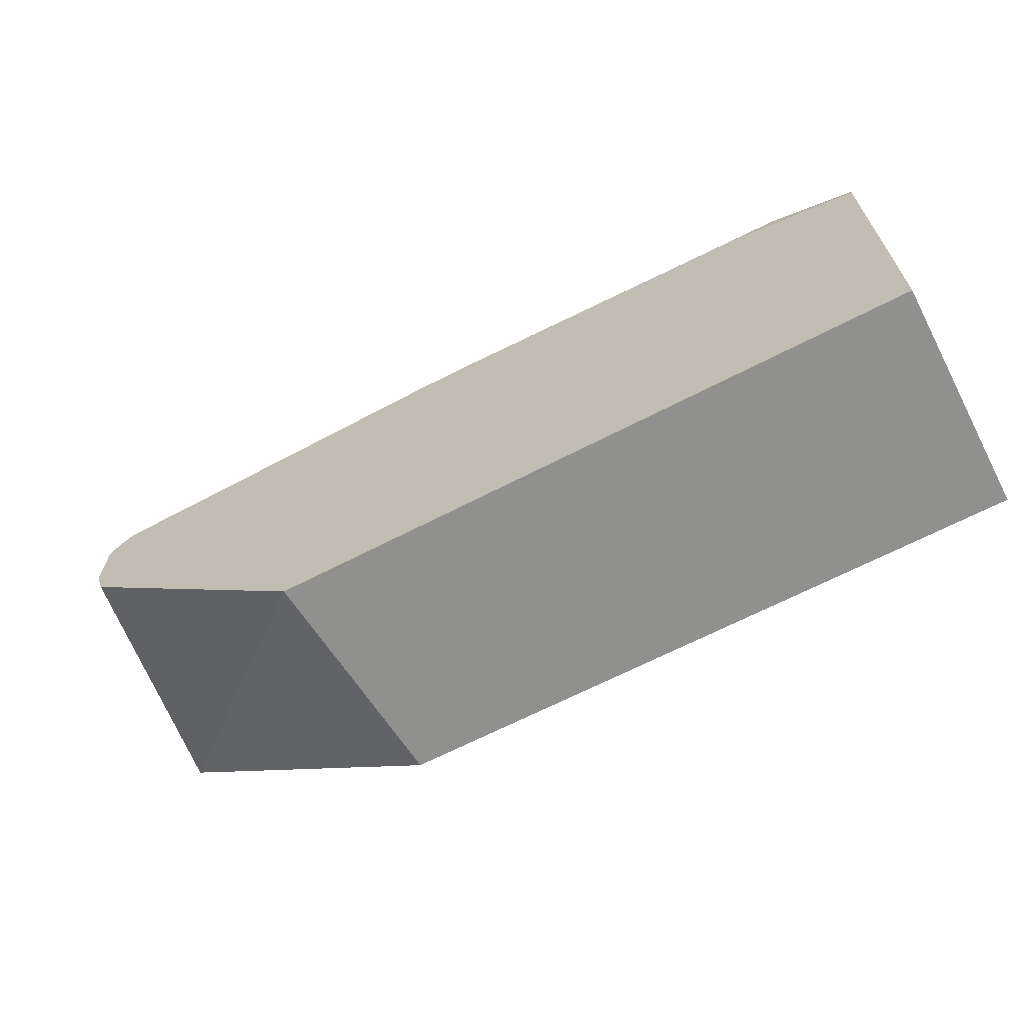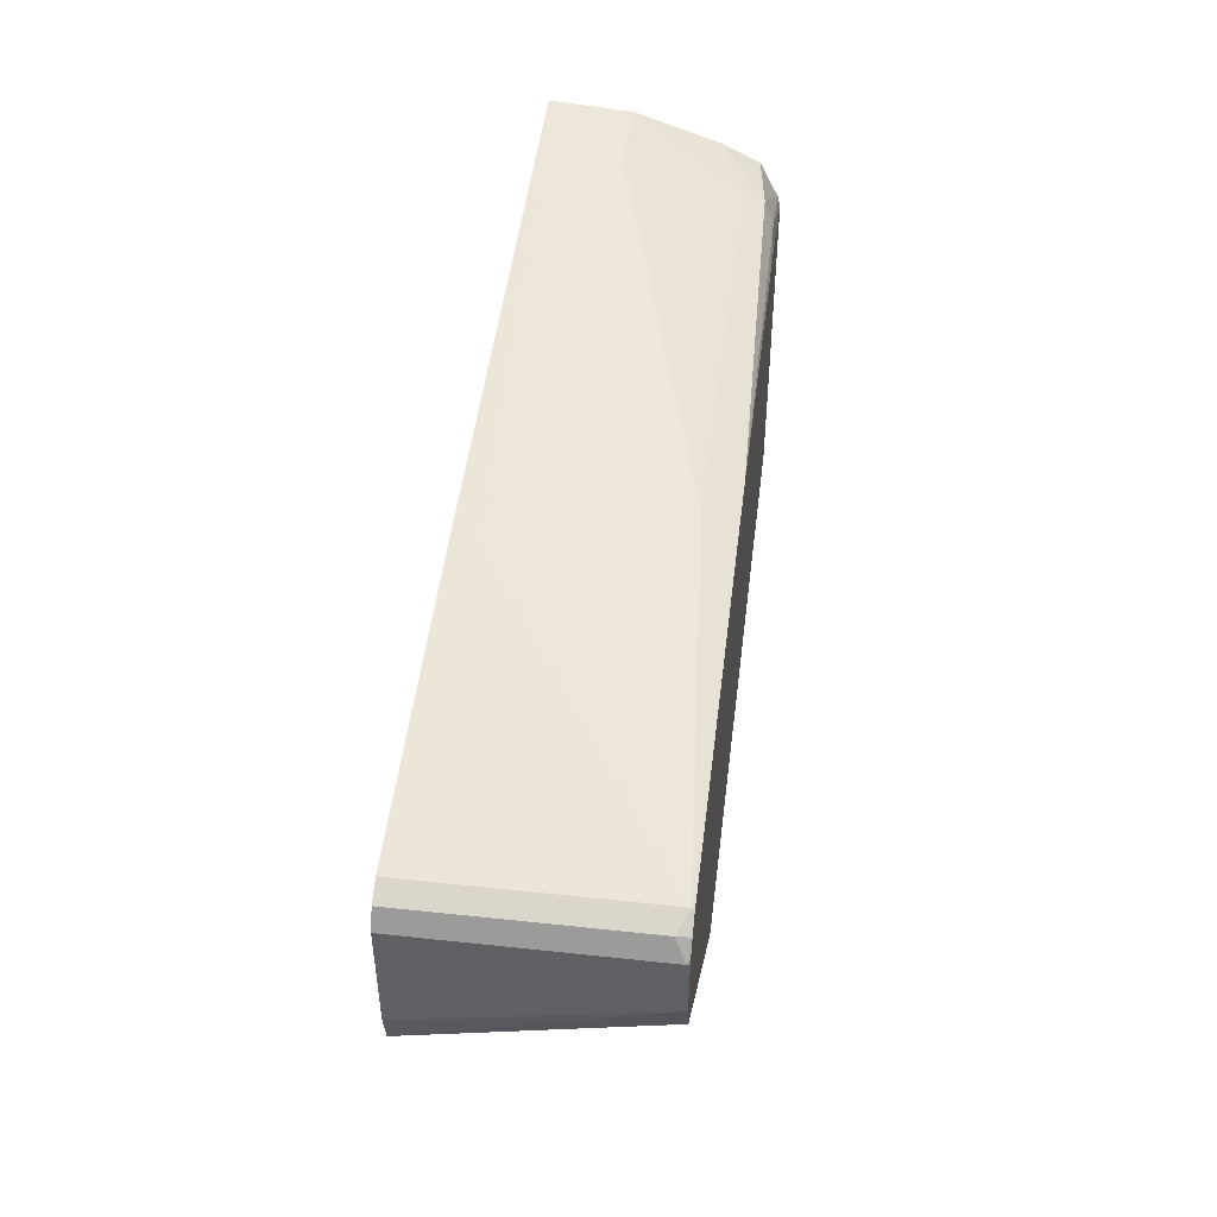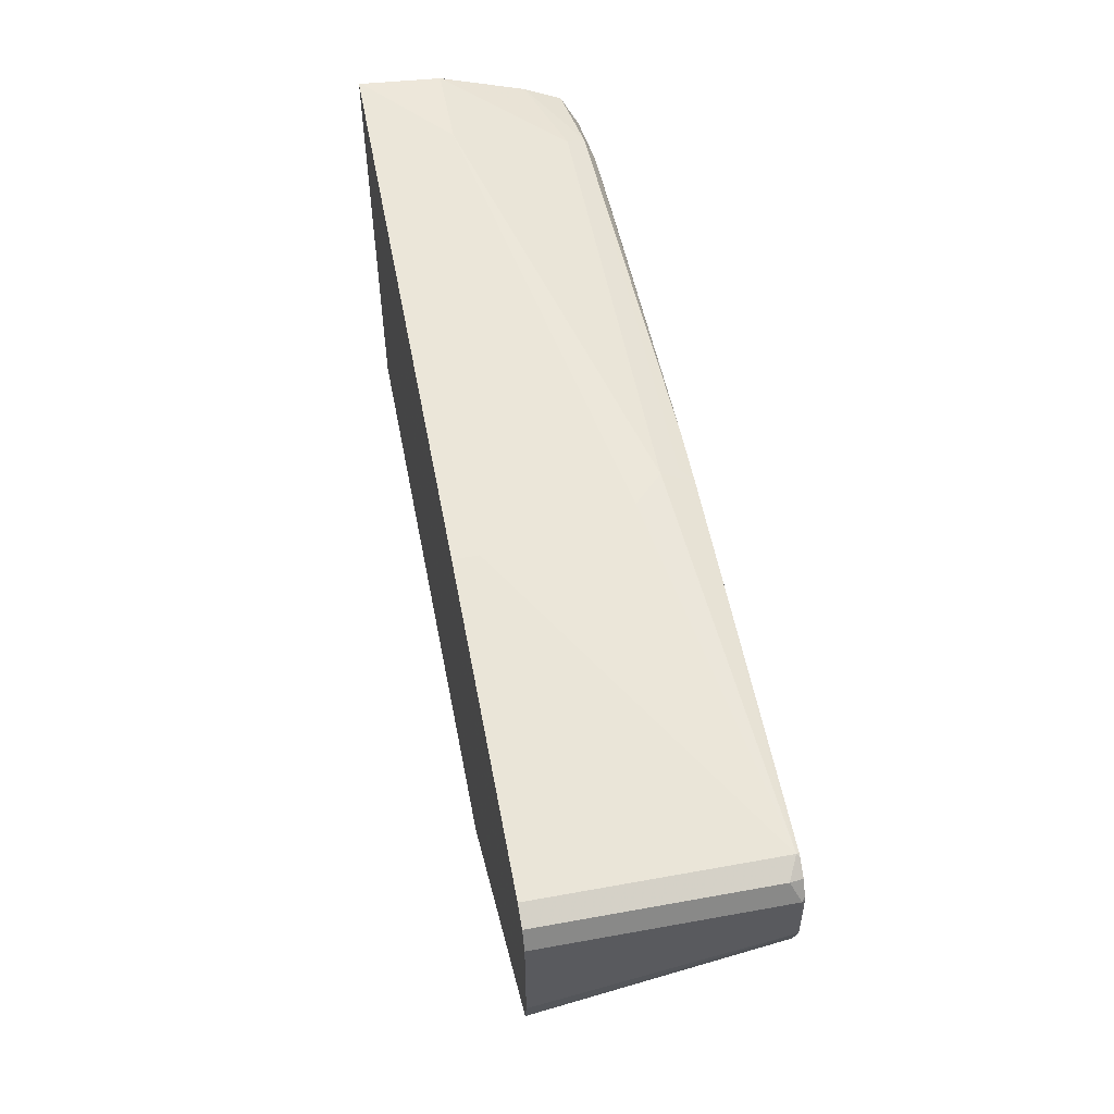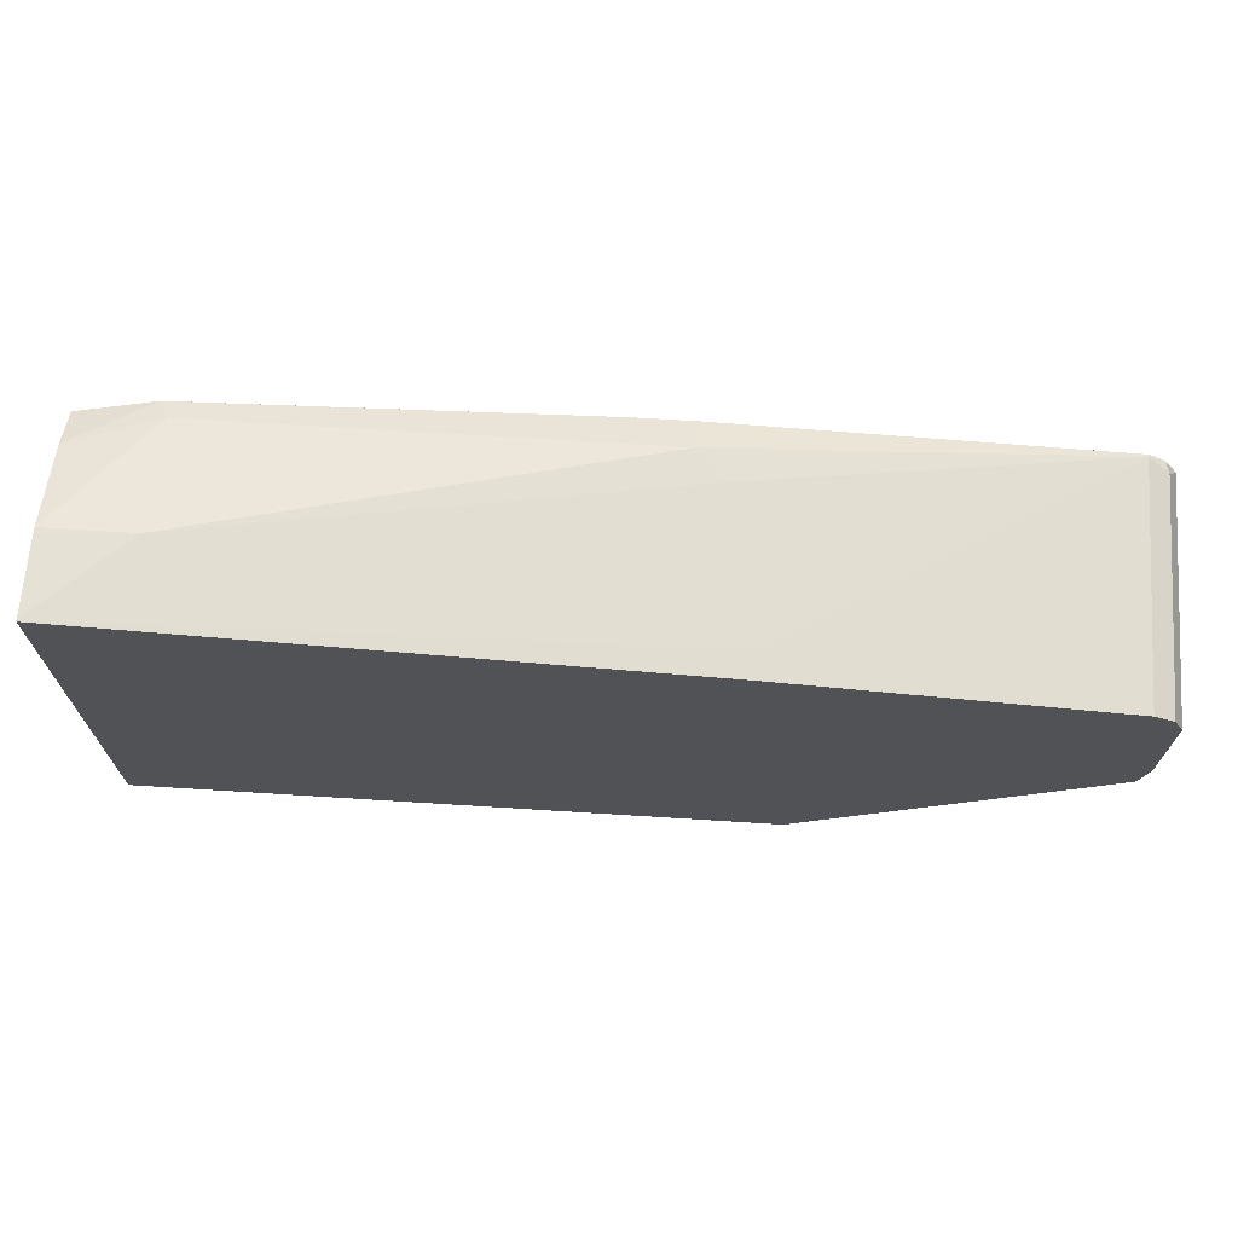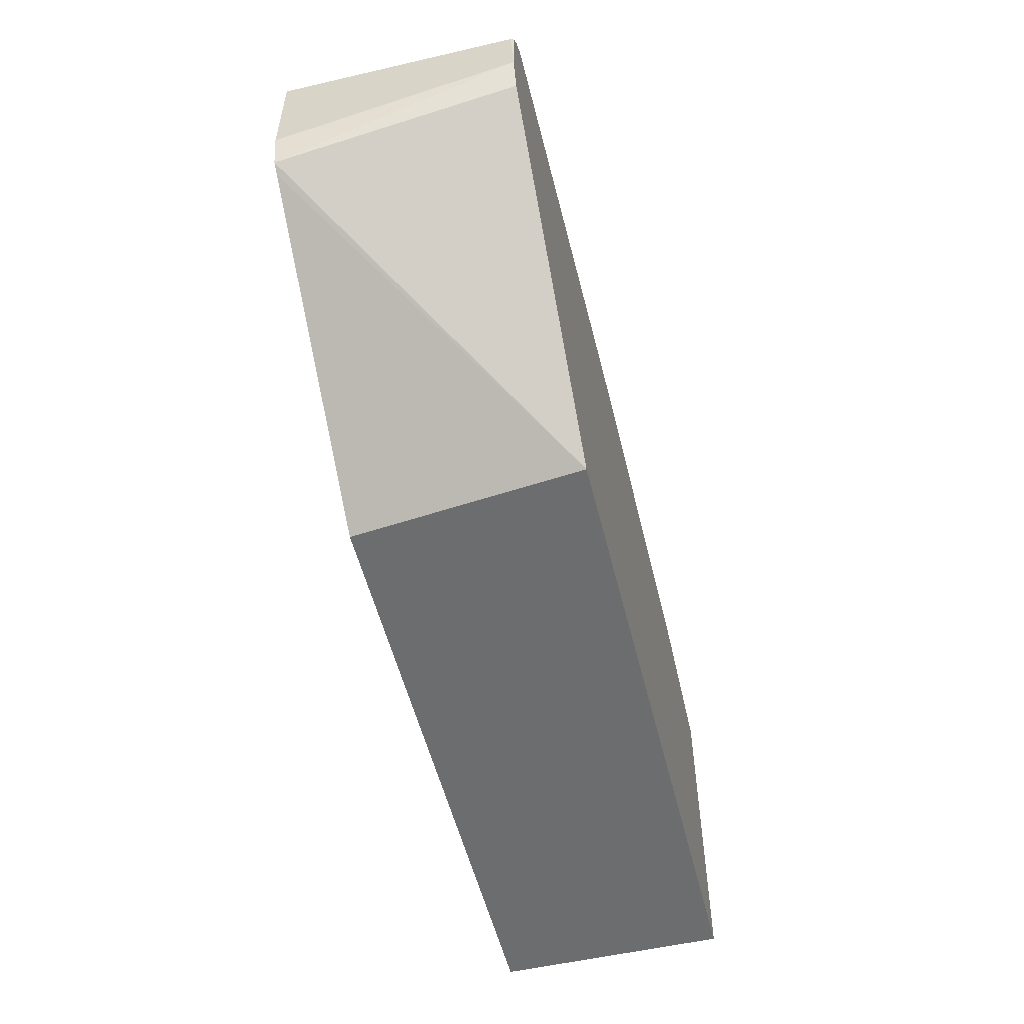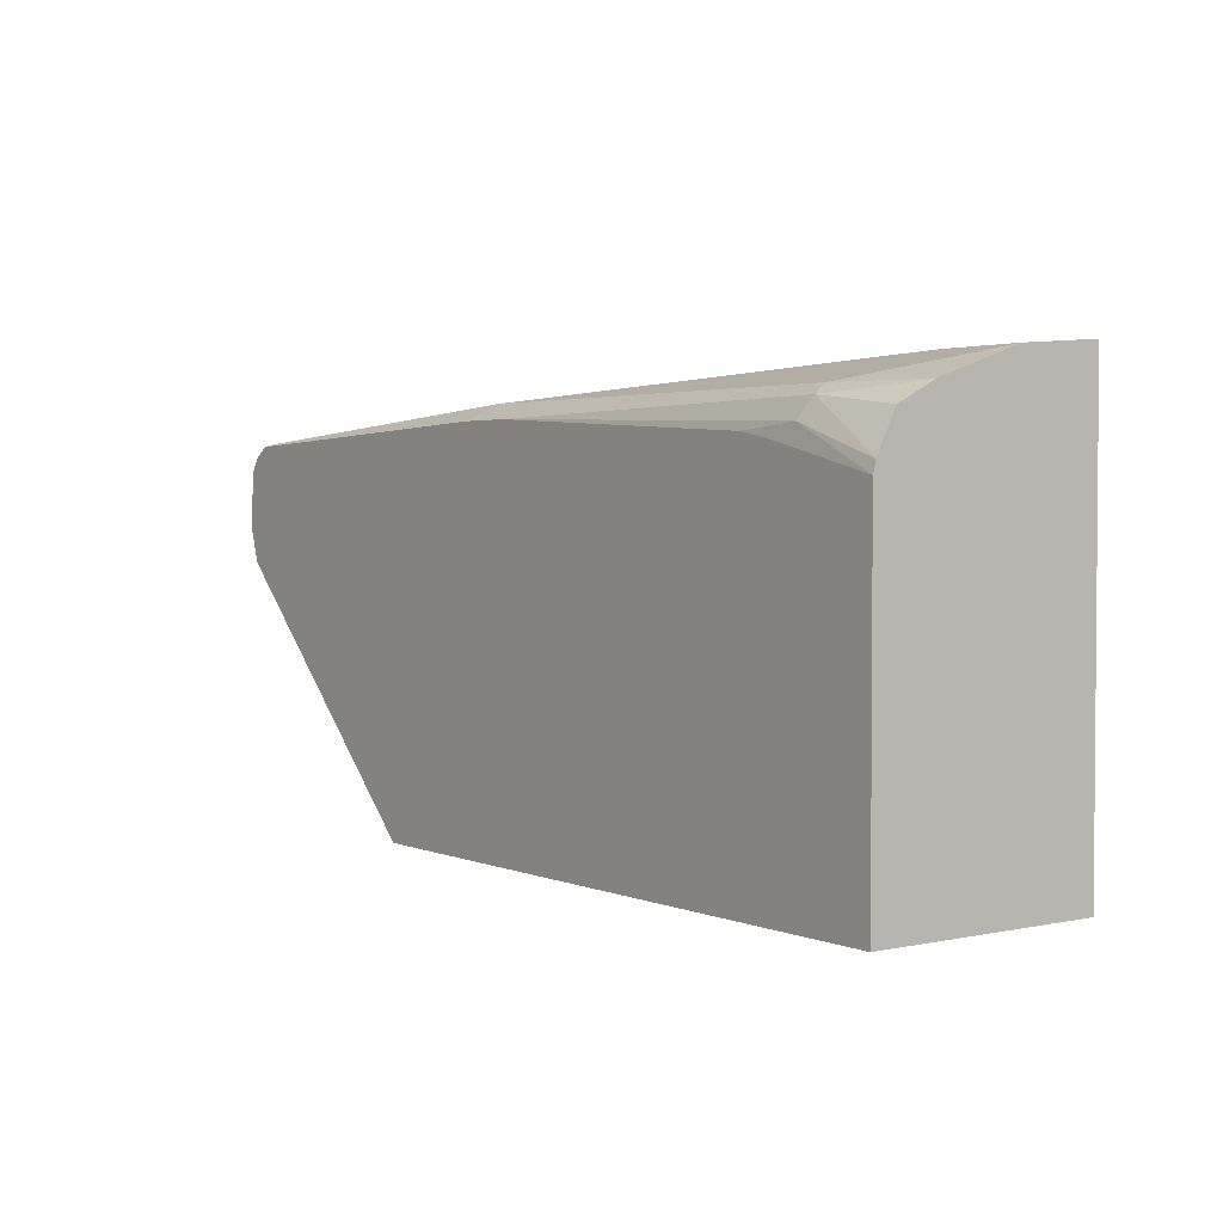
<metadata>
{"format":"obj","ext":"obj","renderer":"f3d","projection":"perspective","resolution":1024,"background":"white","views":[{"elev":-65.6,"azim":-152.4,"up":"+Y"},{"elev":46.1,"azim":97.0,"up":"+Y"},{"elev":54.4,"azim":79.1,"up":"+Y"},{"elev":69.1,"azim":3.6,"up":"+Y"},{"elev":-53.9,"azim":103.8,"up":"+Y"},{"elev":2.6,"azim":-126.4,"up":"+Y"}]}
</metadata>
<code>
v 0.08043 0.4613 -0.01812
v 0.08043 0.7016 -0.01812
v 0.08043 0.4613 -0.08056
v 0.4232 0.4613 -0.01812
v 0.08043 0.7016 -0.01929
v 0.3966 0.6823 -0.01812
v 0.08043 0.4786 -0.1444
v 0.08048 0.4613 -0.1444
v 0.4355 0.4613 -0.1444
v 0.578 0.5678 -0.01812
v 0.08043 0.6981 -0.06348
v 0.3966 0.6823 -0.03174
v 0.3808 0.6823 -0.1111
v 0.127 0.6981 -0.06348
v 0.5712 0.6664 -0.01812
v 0.08043 0.6443 -0.1444
v 0.5815 0.6014 -0.1444
v 0.5831 0.5715 -0.01812
v 0.08043 0.6823 -0.1111
v 0.127 0.6823 -0.1269
v 0.5712 0.6664 -0.1428
v 0.3649 0.6823 -0.1269
v 0.5818 0.6611 -0.01812
v 0.08043 0.6505 -0.1428
v 0.127 0.6664 -0.1428
v 0.1436 0.6602 -0.1444
v 0.5871 0.6188 -0.1444
v 0.5871 0.5893 -0.01812
v 0.08043 0.6817 -0.1122
v 0.1217 0.677 -0.1375
v 0.5818 0.6611 -0.1375
v 0.5804 0.6598 -0.1444
v 0.5727 0.6649 -0.1444
v 0.5704 0.6656 -0.1444
v 0.3665 0.6736 -0.1444
v 0.3596 0.677 -0.1375
v 0.5871 0.6505 -0.01812
v 0.08043 0.6516 -0.1423
v 0.3347 0.6736 -0.1444
v 0.1602 0.6633 -0.1444
v 0.5867 0.6344 -0.1444
v 0.5871 0.6505 -0.1428
v 0.08043 0.677 -0.1216
v 0.08043 0.6717 -0.1322
v 0.5855 0.6521 -0.1444
v 0.5863 0.6498 -0.1444
f 18 27 28
f 19 20 30
f 19 30 29
f 21 31 32
f 21 32 33
f 20 36 30
f 17 27 18
f 20 22 36
f 16 25 26
f 11 14 22
f 15 31 21
f 15 23 31
f 13 21 22
f 13 22 14
f 12 21 13
f 11 20 19
f 11 22 20
f 21 33 34
f 9 18 10
f 16 24 25
f 21 34 35
f 32 42 45
f 22 35 36
f 9 17 18
f 42 46 45
f 41 46 42
f 31 42 32
f 30 35 39
f 30 36 35
f 30 44 43
f 30 38 44
f 29 30 43
f 27 37 28
f 27 42 37
f 27 41 42
f 25 40 26
f 25 39 40
f 25 30 39
f 24 30 25
f 24 38 30
f 23 42 31
f 23 37 42
f 21 35 22
f 7 9 8
f 5 12 13
f 7 27 17
f 1 37 23
f 1 28 37
f 1 18 28
f 1 10 18
f 1 4 10
f 1 9 4
f 1 8 9
f 1 7 3
f 1 16 7
f 1 24 16
f 1 38 24
f 1 44 38
f 1 43 44
f 1 29 43
f 1 19 29
f 1 11 19
f 1 5 11
f 1 2 5
f 7 17 9
f 1 23 15
f 1 15 6
f 1 3 8
f 2 6 12
f 1 6 2
f 7 46 41
f 7 45 46
f 7 32 45
f 7 33 32
f 7 34 33
f 7 35 34
f 7 39 35
f 7 40 39
f 7 26 40
f 7 41 27
f 6 21 12
f 7 16 26
f 3 7 8
f 4 9 10
f 2 12 5
f 5 14 11
f 6 15 21
f 5 13 14

</code>
